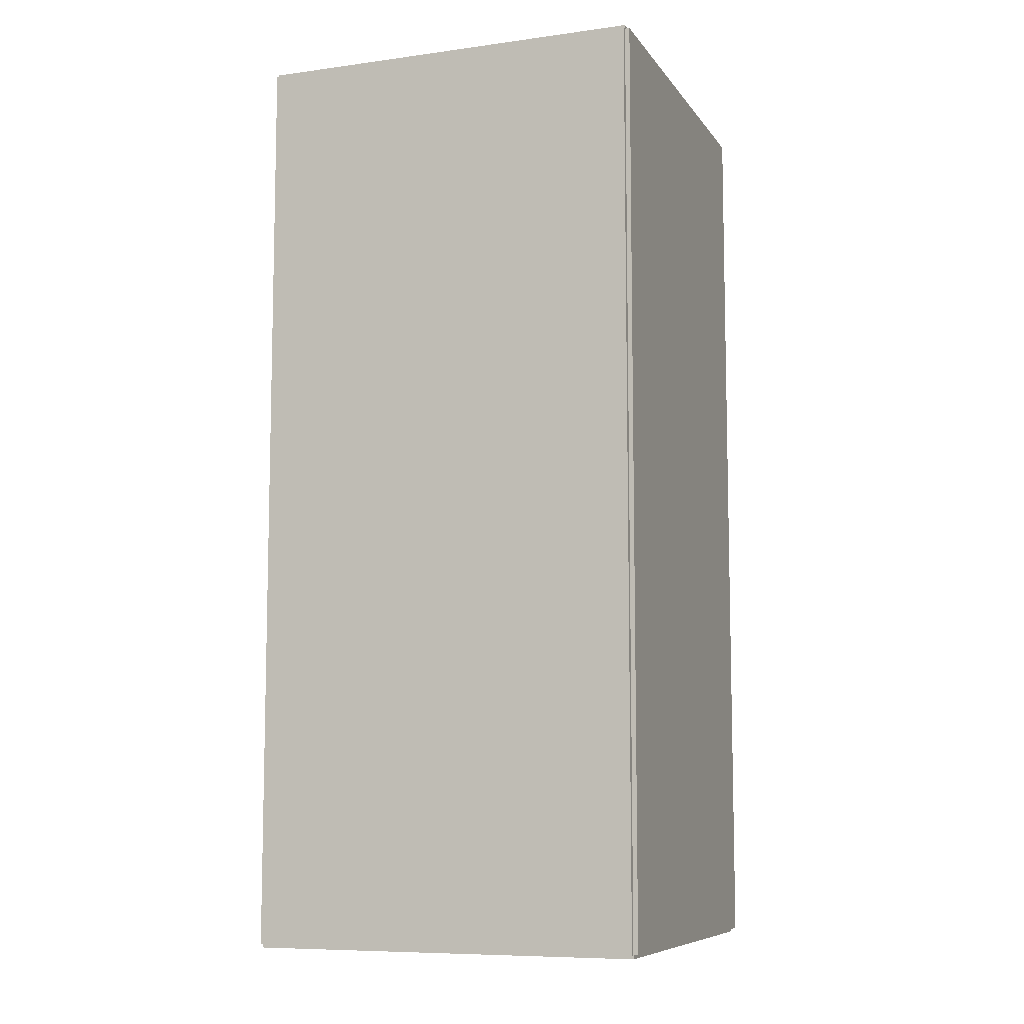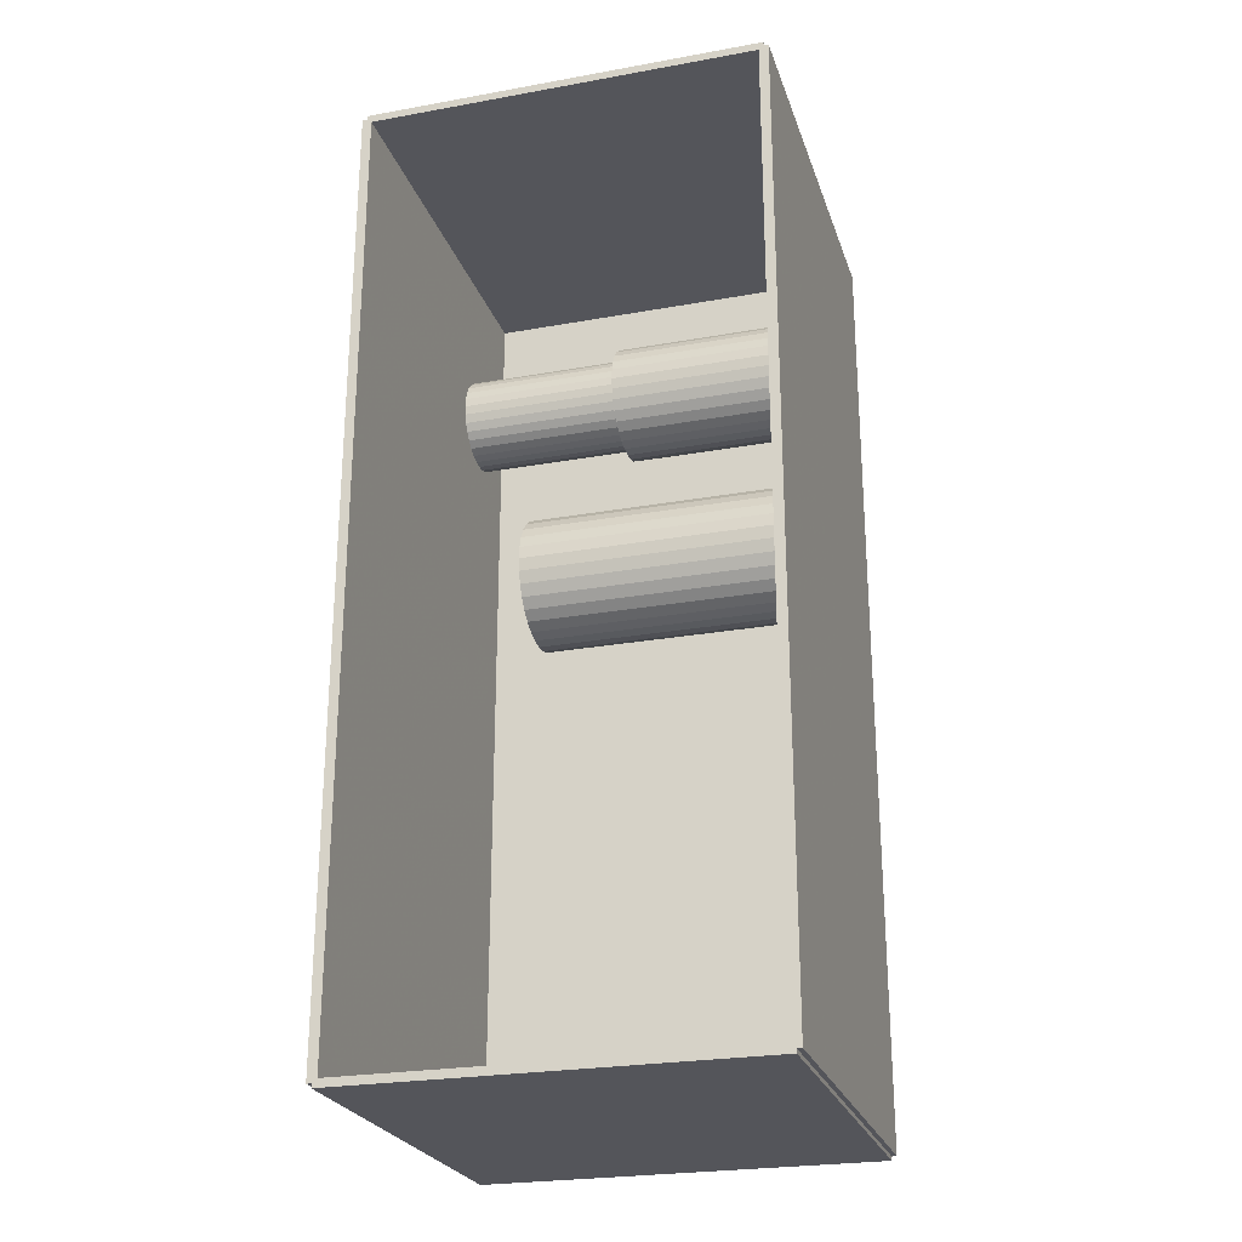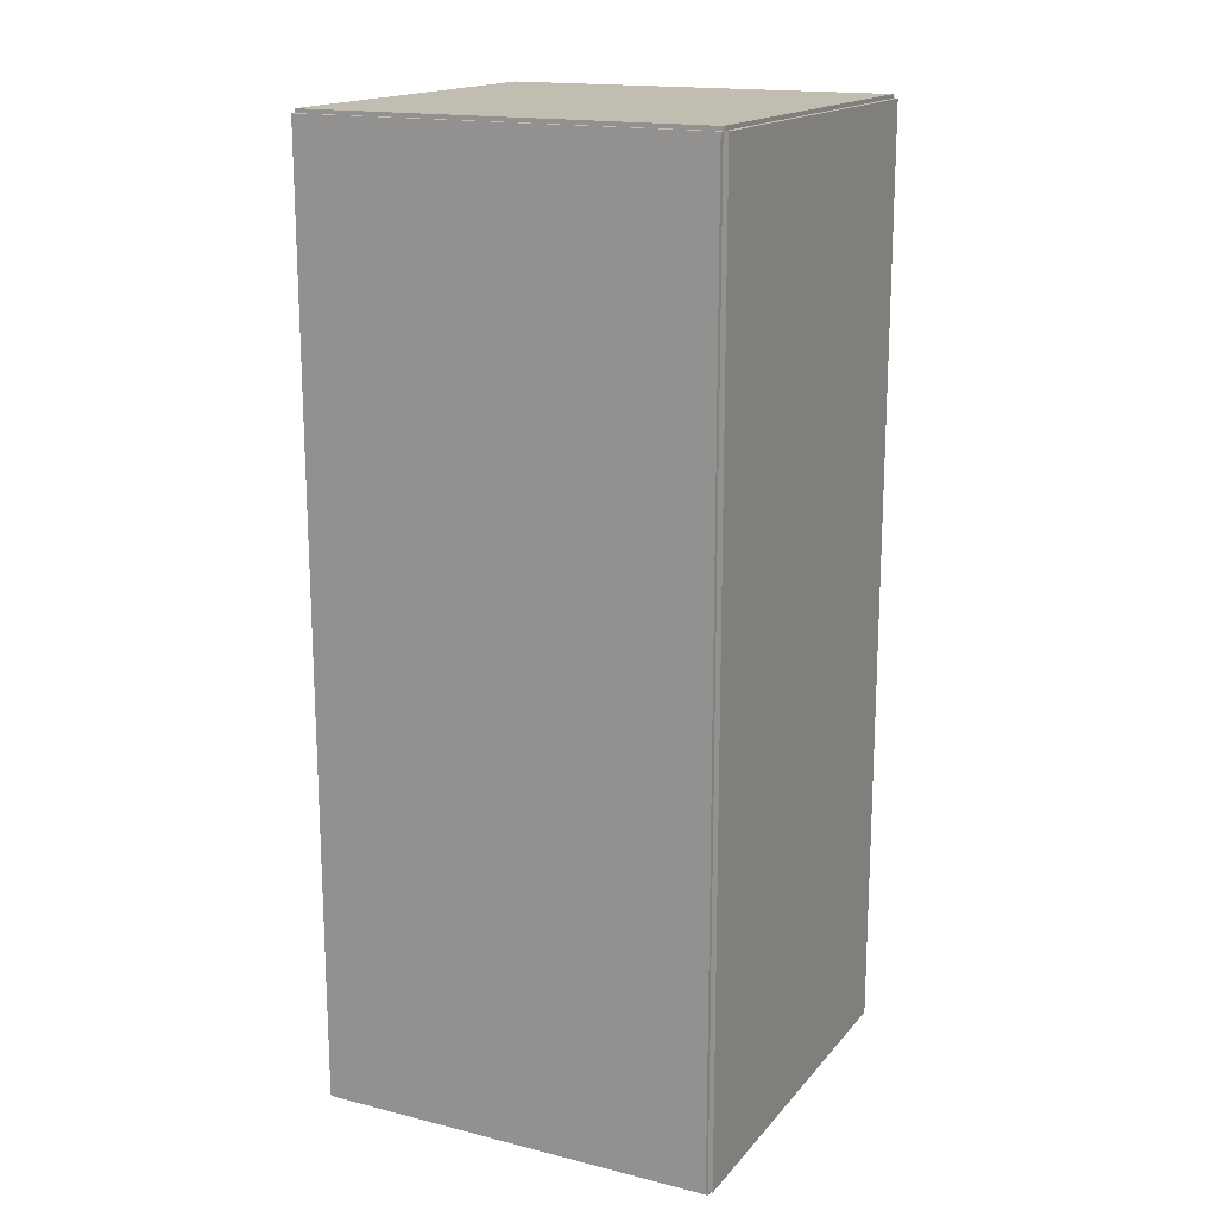
<metadata>
{"format":"obj","ext":"obj","renderer":"f3d","projection":"perspective","resolution":1024,"background":"white","views":[{"elev":-8.4,"azim":-159.6,"up":"+Y"},{"elev":-25.0,"azim":106.3,"up":"+Y"},{"elev":16.9,"azim":-153.5,"up":"+Y"}]}
</metadata>
<code>
v -0.0957 -0.2242 -0.002264
v -0.0957 -0.2242 0.002264
v -0.0957 0.2242 -0.002264
v -0.0957 0.2242 0.002264
v 0.0957 -0.2242 -0.002264
v 0.0957 -0.2242 0.002264
v 0.0957 0.2242 -0.002264
v 0.0957 0.2242 0.002264
v -0.09344 -0.2242 0
v -0.09797 -0.2242 0
v -0.09344 0.2242 0
v -0.09797 0.2242 0
v -0.09344 -0.2242 0.1875
v -0.09797 -0.2242 0.1875
v -0.09344 0.2242 0.1875
v -0.09797 0.2242 0.1875
v -0.0957 0.2223 0.1875
v -0.0957 0.2261 0.1875
v -0.0957 0.2223 0
v -0.0957 0.2261 0
v 0.0957 0.2223 0.1875
v 0.0957 0.2261 0.1875
v 0.0957 0.2223 0
v 0.0957 0.2261 0
v -0.0957 -0.2223 0
v -0.0957 -0.2261 0
v -0.0957 -0.2223 0.1875
v -0.0957 -0.2261 0.1875
v 0.0957 -0.2223 0
v 0.0957 -0.2261 0
v 0.0957 -0.2223 0.1875
v 0.0957 -0.2261 0.1875
v -0.0957 -0.2242 0.1852
v -0.0957 -0.2242 0.1898
v -0.0957 0.2242 0.1852
v -0.0957 0.2242 0.1898
v 0.0957 -0.2242 0.1852
v 0.0957 -0.2242 0.1898
v 0.0957 0.2242 0.1852
v 0.0957 0.2242 0.1898
v -0.02551 0.125 0.004529
v 0.001279 0.125 0.004529
v 0.001279 0.125 0.09763
v -0.02551 0.125 0.09763
v 0.0007647 0.1302 0.004529
v 0.0007647 0.1302 0.09763
v -0.0007596 0.1352 0.004529
v -0.0007596 0.1352 0.09763
v -0.003235 0.1398 0.004529
v -0.003235 0.1398 0.09763
v -0.006566 0.1439 0.004529
v -0.006566 0.1439 0.09763
v -0.01063 0.1472 0.004529
v -0.01063 0.1472 0.09763
v -0.01526 0.1497 0.004529
v -0.01526 0.1497 0.09763
v -0.02028 0.1512 0.004529
v -0.02028 0.1512 0.09763
v -0.02551 0.1517 0.004529
v -0.02551 0.1517 0.09763
v -0.03073 0.1512 0.004529
v -0.03073 0.1512 0.09763
v -0.03576 0.1497 0.004529
v -0.03576 0.1497 0.09763
v -0.04039 0.1472 0.004529
v -0.04039 0.1472 0.09763
v -0.04445 0.1439 0.004529
v -0.04445 0.1439 0.09763
v -0.04778 0.1398 0.004529
v -0.04778 0.1398 0.09763
v -0.05025 0.1352 0.004529
v -0.05025 0.1352 0.09763
v -0.05178 0.1302 0.004529
v -0.05178 0.1302 0.09763
v -0.05229 0.125 0.004529
v -0.05229 0.125 0.09763
v -0.05178 0.1197 0.004529
v -0.05178 0.1197 0.09763
v -0.05025 0.1147 0.004529
v -0.05025 0.1147 0.09763
v -0.04778 0.1101 0.004529
v -0.04778 0.1101 0.09763
v -0.04445 0.106 0.004529
v -0.04445 0.106 0.09763
v -0.04039 0.1027 0.004529
v -0.04039 0.1027 0.09763
v -0.03576 0.1002 0.004529
v -0.03576 0.1002 0.09763
v -0.03073 0.09869 0.004529
v -0.03073 0.09869 0.09763
v -0.02551 0.09817 0.004529
v -0.02551 0.09817 0.09763
v -0.02028 0.09869 0.004529
v -0.02028 0.09869 0.09763
v -0.01526 0.1002 0.004529
v -0.01526 0.1002 0.09763
v -0.01063 0.1027 0.004529
v -0.01063 0.1027 0.09763
v -0.006566 0.106 0.004529
v -0.006566 0.106 0.09763
v -0.003235 0.1101 0.004529
v -0.003235 0.1101 0.09763
v -0.0007596 0.1147 0.004529
v -0.0007596 0.1147 0.09763
v 0.0007647 0.1197 0.004529
v 0.0007647 0.1197 0.09763
v -0.02551 0.125 0.09763
v -0.00386 0.125 0.09763
v -0.00386 0.125 0.1722
v -0.02551 0.125 0.1722
v -0.004276 0.1292 0.09763
v -0.004276 0.1292 0.1722
v -0.005508 0.1332 0.09763
v -0.005508 0.1332 0.1722
v -0.007508 0.137 0.09763
v -0.007508 0.137 0.1722
v -0.0102 0.1403 0.09763
v -0.0102 0.1403 0.1722
v -0.01348 0.143 0.09763
v -0.01348 0.143 0.1722
v -0.01722 0.145 0.09763
v -0.01722 0.145 0.1722
v -0.02128 0.1462 0.09763
v -0.02128 0.1462 0.1722
v -0.02551 0.1466 0.09763
v -0.02551 0.1466 0.1722
v -0.02973 0.1462 0.09763
v -0.02973 0.1462 0.1722
v -0.03379 0.145 0.09763
v -0.03379 0.145 0.1722
v -0.03753 0.143 0.09763
v -0.03753 0.143 0.1722
v -0.04081 0.1403 0.09763
v -0.04081 0.1403 0.1722
v -0.04351 0.137 0.09763
v -0.04351 0.137 0.1722
v -0.04551 0.1332 0.09763
v -0.04551 0.1332 0.1722
v -0.04674 0.1292 0.09763
v -0.04674 0.1292 0.1722
v -0.04715 0.125 0.09763
v -0.04715 0.125 0.1722
v -0.04674 0.1207 0.09763
v -0.04674 0.1207 0.1722
v -0.04551 0.1167 0.09763
v -0.04551 0.1167 0.1722
v -0.04351 0.1129 0.09763
v -0.04351 0.1129 0.1722
v -0.04081 0.1097 0.09763
v -0.04081 0.1097 0.1722
v -0.03753 0.107 0.09763
v -0.03753 0.107 0.1722
v -0.03379 0.105 0.09763
v -0.03379 0.105 0.1722
v -0.02973 0.1037 0.09763
v -0.02973 0.1037 0.1722
v -0.02551 0.1033 0.09763
v -0.02551 0.1033 0.1722
v -0.02128 0.1037 0.09763
v -0.02128 0.1037 0.1722
v -0.01722 0.105 0.09763
v -0.01722 0.105 0.1722
v -0.01348 0.107 0.09763
v -0.01348 0.107 0.1722
v -0.0102 0.1097 0.09763
v -0.0102 0.1097 0.1722
v -0.007508 0.1129 0.09763
v -0.007508 0.1129 0.1722
v -0.005508 0.1167 0.09763
v -0.005508 0.1167 0.1722
v -0.004276 0.1207 0.09763
v -0.004276 0.1207 0.1722
v -0.02472 0.03423 0.004529
v 0.006261 0.03423 0.004529
v 0.006261 0.03423 0.07228
v -0.02472 0.03423 0.07228
v 0.005665 0.04027 0.004529
v 0.005665 0.04027 0.07228
v 0.003902 0.04609 0.004529
v 0.003902 0.04609 0.07228
v 0.001039 0.05144 0.004529
v 0.001039 0.05144 0.07228
v -0.002815 0.05614 0.004529
v -0.002815 0.05614 0.07228
v -0.00751 0.05999 0.004529
v -0.00751 0.05999 0.07228
v -0.01287 0.06285 0.004529
v -0.01287 0.06285 0.07228
v -0.01868 0.06462 0.004529
v -0.01868 0.06462 0.07228
v -0.02472 0.06521 0.004529
v -0.02472 0.06521 0.07228
v -0.03077 0.06462 0.004529
v -0.03077 0.06462 0.07228
v -0.03658 0.06285 0.004529
v -0.03658 0.06285 0.07228
v -0.04194 0.05999 0.004529
v -0.04194 0.05999 0.07228
v -0.04663 0.05614 0.004529
v -0.04663 0.05614 0.07228
v -0.05049 0.05144 0.004529
v -0.05049 0.05144 0.07228
v -0.05335 0.04609 0.004529
v -0.05335 0.04609 0.07228
v -0.05511 0.04027 0.004529
v -0.05511 0.04027 0.07228
v -0.05571 0.03423 0.004529
v -0.05571 0.03423 0.07228
v -0.05511 0.02818 0.004529
v -0.05511 0.02818 0.07228
v -0.05335 0.02237 0.004529
v -0.05335 0.02237 0.07228
v -0.05049 0.01701 0.004529
v -0.05049 0.01701 0.07228
v -0.04663 0.01232 0.004529
v -0.04663 0.01232 0.07228
v -0.04194 0.008465 0.004529
v -0.04194 0.008465 0.07228
v -0.03658 0.005601 0.004529
v -0.03658 0.005601 0.07228
v -0.03077 0.003838 0.004529
v -0.03077 0.003838 0.07228
v -0.02472 0.003243 0.004529
v -0.02472 0.003243 0.07228
v -0.01868 0.003838 0.004529
v -0.01868 0.003838 0.07228
v -0.01287 0.005601 0.004529
v -0.01287 0.005601 0.07228
v -0.00751 0.008465 0.004529
v -0.00751 0.008465 0.07228
v -0.002815 0.01232 0.004529
v -0.002815 0.01232 0.07228
v 0.001039 0.01701 0.004529
v 0.001039 0.01701 0.07228
v 0.003902 0.02237 0.004529
v 0.003902 0.02237 0.07228
v 0.005665 0.02818 0.004529
v 0.005665 0.02818 0.07228
v -0.02472 0.03423 0.07228
v 0.006261 0.03423 0.07228
v 0.006261 0.03423 0.14
v -0.02472 0.03423 0.14
v 0.005665 0.04027 0.07228
v 0.005665 0.04027 0.14
v 0.003902 0.04609 0.07228
v 0.003902 0.04609 0.14
v 0.001039 0.05144 0.07228
v 0.001039 0.05144 0.14
v -0.002815 0.05614 0.07228
v -0.002815 0.05614 0.14
v -0.00751 0.05999 0.07228
v -0.00751 0.05999 0.14
v -0.01287 0.06285 0.07228
v -0.01287 0.06285 0.14
v -0.01868 0.06462 0.07228
v -0.01868 0.06462 0.14
v -0.02472 0.06521 0.07228
v -0.02472 0.06521 0.14
v -0.03077 0.06462 0.07228
v -0.03077 0.06462 0.14
v -0.03658 0.06285 0.07228
v -0.03658 0.06285 0.14
v -0.04194 0.05999 0.07228
v -0.04194 0.05999 0.14
v -0.04663 0.05614 0.07228
v -0.04663 0.05614 0.14
v -0.05049 0.05144 0.07228
v -0.05049 0.05144 0.14
v -0.05335 0.04609 0.07228
v -0.05335 0.04609 0.14
v -0.05511 0.04027 0.07228
v -0.05511 0.04027 0.14
v -0.05571 0.03423 0.07228
v -0.05571 0.03423 0.14
v -0.05511 0.02818 0.07228
v -0.05511 0.02818 0.14
v -0.05335 0.02237 0.07228
v -0.05335 0.02237 0.14
v -0.05049 0.01701 0.07228
v -0.05049 0.01701 0.14
v -0.04663 0.01232 0.07228
v -0.04663 0.01232 0.14
v -0.04194 0.008465 0.07228
v -0.04194 0.008465 0.14
v -0.03658 0.005601 0.07228
v -0.03658 0.005601 0.14
v -0.03077 0.003838 0.07228
v -0.03077 0.003838 0.14
v -0.02472 0.003243 0.07228
v -0.02472 0.003243 0.14
v -0.01868 0.003838 0.07228
v -0.01868 0.003838 0.14
v -0.01287 0.005601 0.07228
v -0.01287 0.005601 0.14
v -0.00751 0.008465 0.07228
v -0.00751 0.008465 0.14
v -0.002815 0.01232 0.07228
v -0.002815 0.01232 0.14
v 0.001039 0.01701 0.07228
v 0.001039 0.01701 0.14
v 0.003902 0.02237 0.07228
v 0.003902 0.02237 0.14
v 0.005665 0.02818 0.07228
v 0.005665 0.02818 0.14
f 2 4 1
f 5 2 1
f 1 4 3
f 3 5 1
f 2 8 4
f 6 2 5
f 6 8 2
f 4 8 3
f 7 5 3
f 3 8 7
f 7 6 5
f 8 6 7
f 10 12 9
f 13 10 9
f 9 12 11
f 11 13 9
f 10 16 12
f 14 10 13
f 14 16 10
f 12 16 11
f 15 13 11
f 11 16 15
f 15 14 13
f 16 14 15
f 18 20 17
f 21 18 17
f 17 20 19
f 19 21 17
f 18 24 20
f 22 18 21
f 22 24 18
f 20 24 19
f 23 21 19
f 19 24 23
f 23 22 21
f 24 22 23
f 26 28 25
f 29 26 25
f 25 28 27
f 27 29 25
f 26 32 28
f 30 26 29
f 30 32 26
f 28 32 27
f 31 29 27
f 27 32 31
f 31 30 29
f 32 30 31
f 34 36 33
f 37 34 33
f 33 36 35
f 35 37 33
f 34 40 36
f 38 34 37
f 38 40 34
f 36 40 35
f 39 37 35
f 35 40 39
f 39 38 37
f 40 38 39
f 42 41 45
f 42 45 43
f 43 45 46
f 43 46 44
f 45 41 47
f 45 47 46
f 46 47 48
f 46 48 44
f 47 41 49
f 47 49 48
f 48 49 50
f 48 50 44
f 49 41 51
f 49 51 50
f 50 51 52
f 50 52 44
f 51 41 53
f 51 53 52
f 52 53 54
f 52 54 44
f 53 41 55
f 53 55 54
f 54 55 56
f 54 56 44
f 55 41 57
f 55 57 56
f 56 57 58
f 56 58 44
f 57 41 59
f 57 59 58
f 58 59 60
f 58 60 44
f 59 41 61
f 59 61 60
f 60 61 62
f 60 62 44
f 61 41 63
f 61 63 62
f 62 63 64
f 62 64 44
f 63 41 65
f 63 65 64
f 64 65 66
f 64 66 44
f 65 41 67
f 65 67 66
f 66 67 68
f 66 68 44
f 67 41 69
f 67 69 68
f 68 69 70
f 68 70 44
f 69 41 71
f 69 71 70
f 70 71 72
f 70 72 44
f 71 41 73
f 71 73 72
f 72 73 74
f 72 74 44
f 73 41 75
f 73 75 74
f 74 75 76
f 74 76 44
f 75 41 77
f 75 77 76
f 76 77 78
f 76 78 44
f 77 41 79
f 77 79 78
f 78 79 80
f 78 80 44
f 79 41 81
f 79 81 80
f 80 81 82
f 80 82 44
f 81 41 83
f 81 83 82
f 82 83 84
f 82 84 44
f 83 41 85
f 83 85 84
f 84 85 86
f 84 86 44
f 85 41 87
f 85 87 86
f 86 87 88
f 86 88 44
f 87 41 89
f 87 89 88
f 88 89 90
f 88 90 44
f 89 41 91
f 89 91 90
f 90 91 92
f 90 92 44
f 91 41 93
f 91 93 92
f 92 93 94
f 92 94 44
f 93 41 95
f 93 95 94
f 94 95 96
f 94 96 44
f 95 41 97
f 95 97 96
f 96 97 98
f 96 98 44
f 97 41 99
f 97 99 98
f 98 99 100
f 98 100 44
f 99 41 101
f 99 101 100
f 100 101 102
f 100 102 44
f 101 41 103
f 101 103 102
f 102 103 104
f 102 104 44
f 103 41 105
f 103 105 104
f 104 105 106
f 104 106 44
f 105 41 42
f 105 42 106
f 106 42 43
f 106 43 44
f 108 107 111
f 108 111 109
f 109 111 112
f 109 112 110
f 111 107 113
f 111 113 112
f 112 113 114
f 112 114 110
f 113 107 115
f 113 115 114
f 114 115 116
f 114 116 110
f 115 107 117
f 115 117 116
f 116 117 118
f 116 118 110
f 117 107 119
f 117 119 118
f 118 119 120
f 118 120 110
f 119 107 121
f 119 121 120
f 120 121 122
f 120 122 110
f 121 107 123
f 121 123 122
f 122 123 124
f 122 124 110
f 123 107 125
f 123 125 124
f 124 125 126
f 124 126 110
f 125 107 127
f 125 127 126
f 126 127 128
f 126 128 110
f 127 107 129
f 127 129 128
f 128 129 130
f 128 130 110
f 129 107 131
f 129 131 130
f 130 131 132
f 130 132 110
f 131 107 133
f 131 133 132
f 132 133 134
f 132 134 110
f 133 107 135
f 133 135 134
f 134 135 136
f 134 136 110
f 135 107 137
f 135 137 136
f 136 137 138
f 136 138 110
f 137 107 139
f 137 139 138
f 138 139 140
f 138 140 110
f 139 107 141
f 139 141 140
f 140 141 142
f 140 142 110
f 141 107 143
f 141 143 142
f 142 143 144
f 142 144 110
f 143 107 145
f 143 145 144
f 144 145 146
f 144 146 110
f 145 107 147
f 145 147 146
f 146 147 148
f 146 148 110
f 147 107 149
f 147 149 148
f 148 149 150
f 148 150 110
f 149 107 151
f 149 151 150
f 150 151 152
f 150 152 110
f 151 107 153
f 151 153 152
f 152 153 154
f 152 154 110
f 153 107 155
f 153 155 154
f 154 155 156
f 154 156 110
f 155 107 157
f 155 157 156
f 156 157 158
f 156 158 110
f 157 107 159
f 157 159 158
f 158 159 160
f 158 160 110
f 159 107 161
f 159 161 160
f 160 161 162
f 160 162 110
f 161 107 163
f 161 163 162
f 162 163 164
f 162 164 110
f 163 107 165
f 163 165 164
f 164 165 166
f 164 166 110
f 165 107 167
f 165 167 166
f 166 167 168
f 166 168 110
f 167 107 169
f 167 169 168
f 168 169 170
f 168 170 110
f 169 107 171
f 169 171 170
f 170 171 172
f 170 172 110
f 171 107 108
f 171 108 172
f 172 108 109
f 172 109 110
f 174 173 177
f 174 177 175
f 175 177 178
f 175 178 176
f 177 173 179
f 177 179 178
f 178 179 180
f 178 180 176
f 179 173 181
f 179 181 180
f 180 181 182
f 180 182 176
f 181 173 183
f 181 183 182
f 182 183 184
f 182 184 176
f 183 173 185
f 183 185 184
f 184 185 186
f 184 186 176
f 185 173 187
f 185 187 186
f 186 187 188
f 186 188 176
f 187 173 189
f 187 189 188
f 188 189 190
f 188 190 176
f 189 173 191
f 189 191 190
f 190 191 192
f 190 192 176
f 191 173 193
f 191 193 192
f 192 193 194
f 192 194 176
f 193 173 195
f 193 195 194
f 194 195 196
f 194 196 176
f 195 173 197
f 195 197 196
f 196 197 198
f 196 198 176
f 197 173 199
f 197 199 198
f 198 199 200
f 198 200 176
f 199 173 201
f 199 201 200
f 200 201 202
f 200 202 176
f 201 173 203
f 201 203 202
f 202 203 204
f 202 204 176
f 203 173 205
f 203 205 204
f 204 205 206
f 204 206 176
f 205 173 207
f 205 207 206
f 206 207 208
f 206 208 176
f 207 173 209
f 207 209 208
f 208 209 210
f 208 210 176
f 209 173 211
f 209 211 210
f 210 211 212
f 210 212 176
f 211 173 213
f 211 213 212
f 212 213 214
f 212 214 176
f 213 173 215
f 213 215 214
f 214 215 216
f 214 216 176
f 215 173 217
f 215 217 216
f 216 217 218
f 216 218 176
f 217 173 219
f 217 219 218
f 218 219 220
f 218 220 176
f 219 173 221
f 219 221 220
f 220 221 222
f 220 222 176
f 221 173 223
f 221 223 222
f 222 223 224
f 222 224 176
f 223 173 225
f 223 225 224
f 224 225 226
f 224 226 176
f 225 173 227
f 225 227 226
f 226 227 228
f 226 228 176
f 227 173 229
f 227 229 228
f 228 229 230
f 228 230 176
f 229 173 231
f 229 231 230
f 230 231 232
f 230 232 176
f 231 173 233
f 231 233 232
f 232 233 234
f 232 234 176
f 233 173 235
f 233 235 234
f 234 235 236
f 234 236 176
f 235 173 237
f 235 237 236
f 236 237 238
f 236 238 176
f 237 173 174
f 237 174 238
f 238 174 175
f 238 175 176
f 240 239 243
f 240 243 241
f 241 243 244
f 241 244 242
f 243 239 245
f 243 245 244
f 244 245 246
f 244 246 242
f 245 239 247
f 245 247 246
f 246 247 248
f 246 248 242
f 247 239 249
f 247 249 248
f 248 249 250
f 248 250 242
f 249 239 251
f 249 251 250
f 250 251 252
f 250 252 242
f 251 239 253
f 251 253 252
f 252 253 254
f 252 254 242
f 253 239 255
f 253 255 254
f 254 255 256
f 254 256 242
f 255 239 257
f 255 257 256
f 256 257 258
f 256 258 242
f 257 239 259
f 257 259 258
f 258 259 260
f 258 260 242
f 259 239 261
f 259 261 260
f 260 261 262
f 260 262 242
f 261 239 263
f 261 263 262
f 262 263 264
f 262 264 242
f 263 239 265
f 263 265 264
f 264 265 266
f 264 266 242
f 265 239 267
f 265 267 266
f 266 267 268
f 266 268 242
f 267 239 269
f 267 269 268
f 268 269 270
f 268 270 242
f 269 239 271
f 269 271 270
f 270 271 272
f 270 272 242
f 271 239 273
f 271 273 272
f 272 273 274
f 272 274 242
f 273 239 275
f 273 275 274
f 274 275 276
f 274 276 242
f 275 239 277
f 275 277 276
f 276 277 278
f 276 278 242
f 277 239 279
f 277 279 278
f 278 279 280
f 278 280 242
f 279 239 281
f 279 281 280
f 280 281 282
f 280 282 242
f 281 239 283
f 281 283 282
f 282 283 284
f 282 284 242
f 283 239 285
f 283 285 284
f 284 285 286
f 284 286 242
f 285 239 287
f 285 287 286
f 286 287 288
f 286 288 242
f 287 239 289
f 287 289 288
f 288 289 290
f 288 290 242
f 289 239 291
f 289 291 290
f 290 291 292
f 290 292 242
f 291 239 293
f 291 293 292
f 292 293 294
f 292 294 242
f 293 239 295
f 293 295 294
f 294 295 296
f 294 296 242
f 295 239 297
f 295 297 296
f 296 297 298
f 296 298 242
f 297 239 299
f 297 299 298
f 298 299 300
f 298 300 242
f 299 239 301
f 299 301 300
f 300 301 302
f 300 302 242
f 301 239 303
f 301 303 302
f 302 303 304
f 302 304 242
f 303 239 240
f 303 240 304
f 304 240 241
f 304 241 242

</code>
